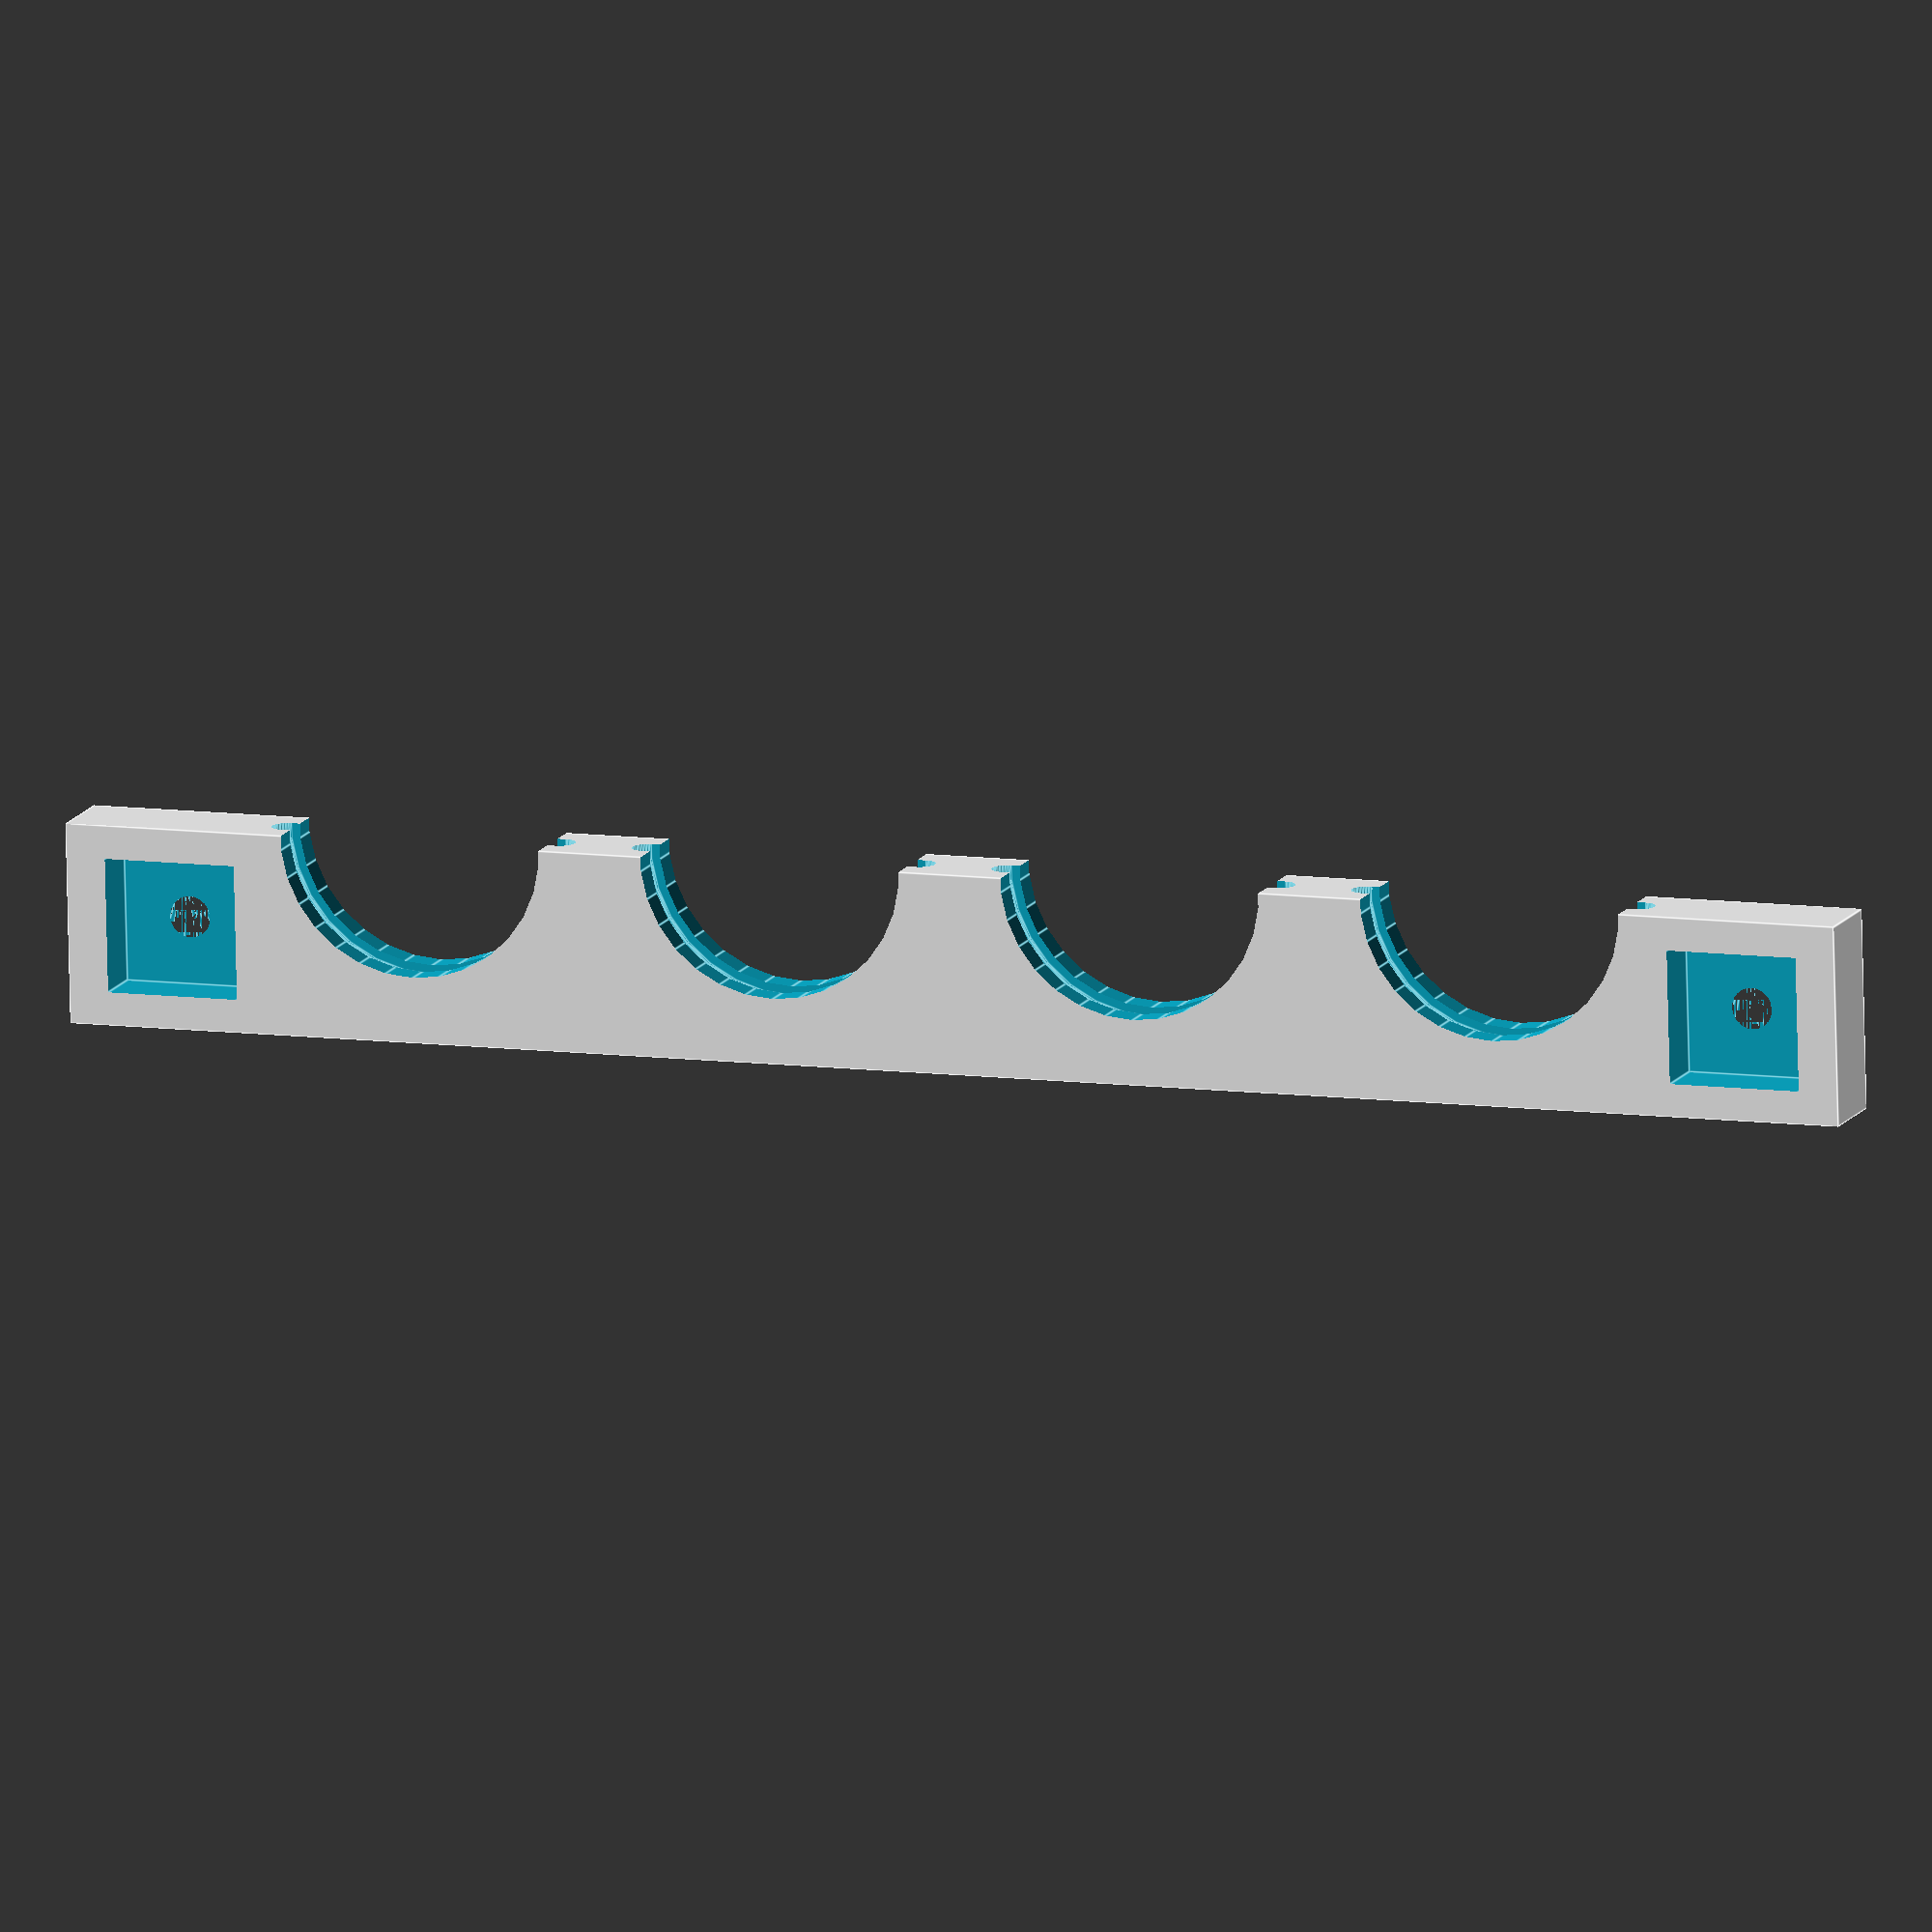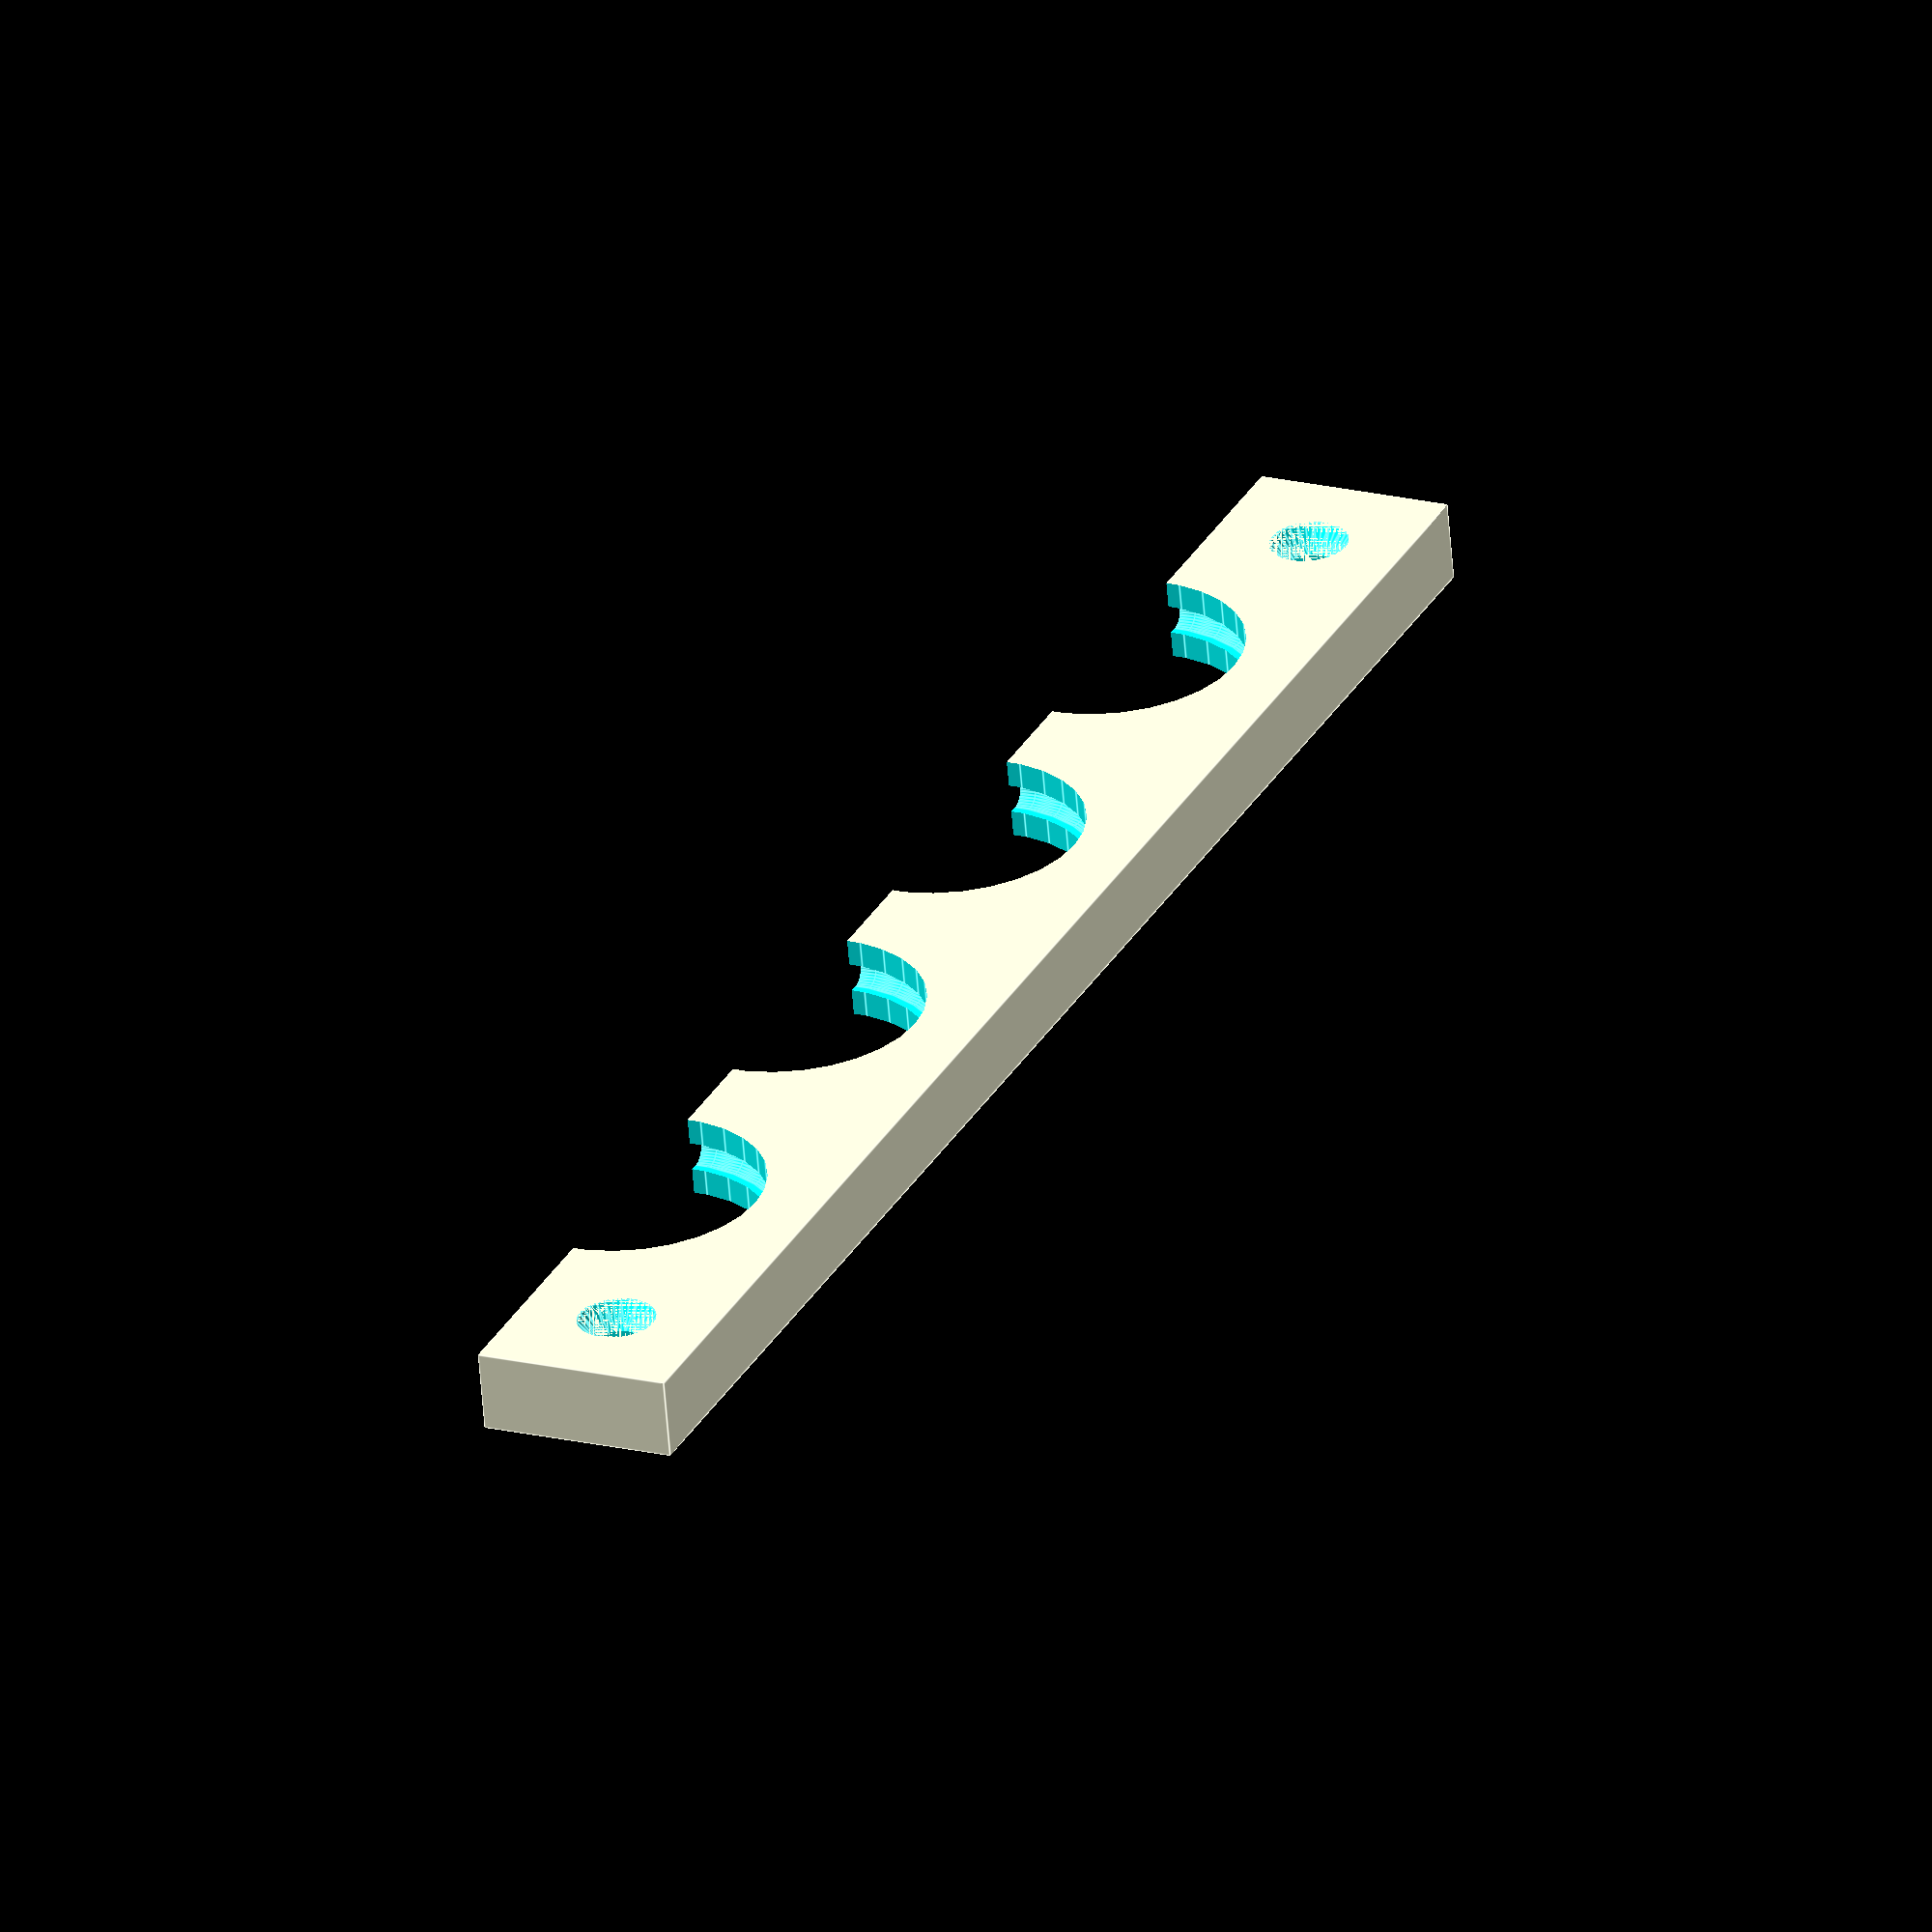
<openscad>
// ========================================= //
// ============ TEST TUBE MOUNT ============ //
// ========================================= //

// Here's some documentation of what the holder is, and what it's used for..
// Maybe a brief licensing bit?


// Generate the damn thing
horisontal_tube_rack(tube_diam, beam_width, rack_length);

// ========================================= //
// ================ Specs ================== //
// ========================================= //

// Current specs fit these tubes from Amazon (https://amzn.to/3n3Qyw3) 
// with these O-rings (https://amzn.to/30EqjF5)

// General specs
$fn = 30;
wall_thick = 2;
bolt = 3.2;
bolt_diameter = 3.0; 


// O-ring specs
outer_diam = 22;
ring_diam = 2.2;


// Tube rack specs
tube_diam = 20.5; //18.5
beam_width = 10;
rack_length = 140;

// For standing
standing = 1;


// ========================================= //
// ================ Modules ================ //
// ========================================= //


// === Module: O-ring === //
module o_ring(outer_diam, ring_diam) {
    outer_diam = outer_diam + 1;
    rotate([0,0,0])
    rotate_extrude(angle=360) {
        translate([(outer_diam-ring_diam/2)/2, 0])
        circle(d=ring_diam); 
        } // rotate_extrude
    cylinder(d=outer_diam-ring_diam/2, h=ring_diam, center=true);
}

// === Module: Test tube rack === //
module horisontal_tube_rack(tube_diam, beam_width, rack_length) {
    min_space_between = 8;
    space_above = 5;
    beam_width = beam_width + 0.2;
    rack_width = (2*wall_thick)+ring_diam;
    rack_height = space_above+tube_diam/2;
    end_space = 2 * (beam_width+wall_thick);
    
    // Calculate the max number of tubes and their spacing
    func_tube = tube_diam+min_space_between;
    n_tubes = floor((rack_length)/(tube_diam+min_space_between));
    shift = (rack_length - (n_tubes*tube_diam + (n_tubes-1)*min_space_between)) / 2;
    
    union(){
        difference(){
            cube([rack_width, rack_length, rack_height], center=true);
            
            // Inserts for tubes
            rotate([0,90,0])
            translate([-rack_height/2,-(rack_length-tube_diam)/2+shift,0])
            for (i=[0:1:n_tubes-1]){
                translate([0,i*(tube_diam+min_space_between),0]){
                    cylinder(d=tube_diam, h=beam_width, center=true);
                    o_ring(outer_diam,ring_diam);
                }
            }
            
            // Standing rack
            if (standing > 0.5){
                end_length = 2*beam_width;
                bolt_rad= (bolt_diameter+1)/2;
            
                // MakerBeam insert
                for (i=[-1:2:1]){
                    translate([-wall_thick,i*rack_length/2-i*end_length/2.5,0])
                    cube([rack_width, beam_width, beam_width], center=true);
                
                    // Screw head
//                    rotate([0,90,0])
//                    translate([0,i*rack_length/2-i*end_length/2.5,0])
//                    cylinder(rack_width,bolt_rad,bolt_rad*2, center=true);
                    
                    translate([rack_width/2,i*rack_length/2-i*end_length/2.5,0])
                    rotate([0,-90,0]){
                    cylinder(h=rack_width, d=bolt_diameter);
                    hull(){
                        translate([0,0,2])cylinder(h=0.1, d=bolt_diameter);
                        cylinder(h=0.1, d=bolt_diameter*2);
                    }
                }
                }  
            }
        }
        
        // Add attachment segment
        if (standing < 0.5){
            end_width = beam_width;
            end_length = 2*beam_width;
            
            translate([beam_width/2+rack_width/2,0,-(rack_height-wall_thick)/2])
            for (i=[-1:2:1]){
                translate([0,i*rack_length/2-i*end_length/2,0])
                difference(){
                    cube([end_width,end_length,wall_thick], center=true);
                    cylinder(d=bolt, h=wall_thick, center=true);
                }
            }
        }
    }
}
</openscad>
<views>
elev=76.9 azim=290.0 roll=1.4 proj=o view=edges
elev=161.1 azim=100.9 roll=64.9 proj=o view=edges
</views>
